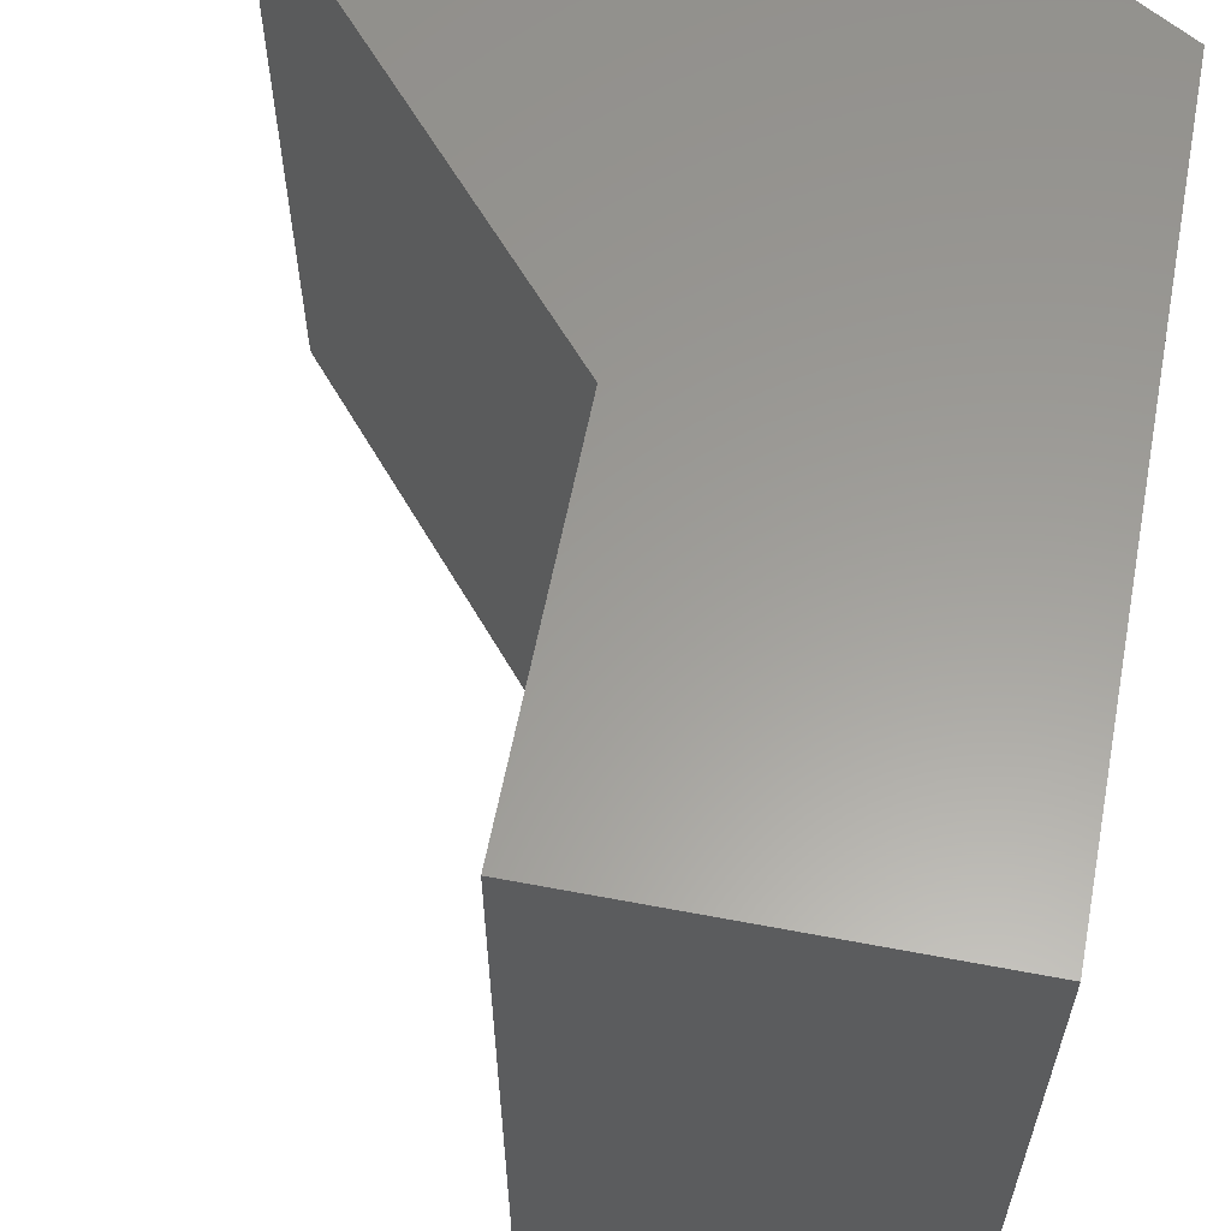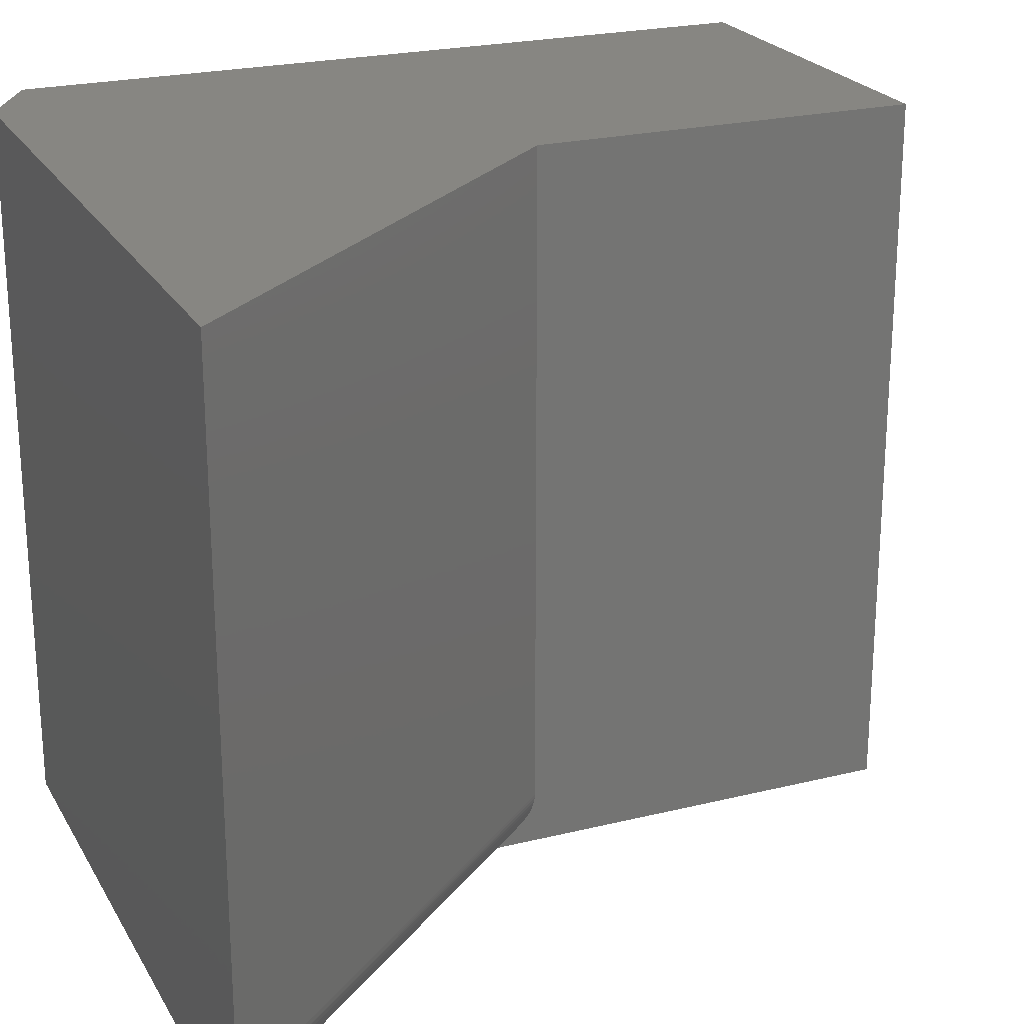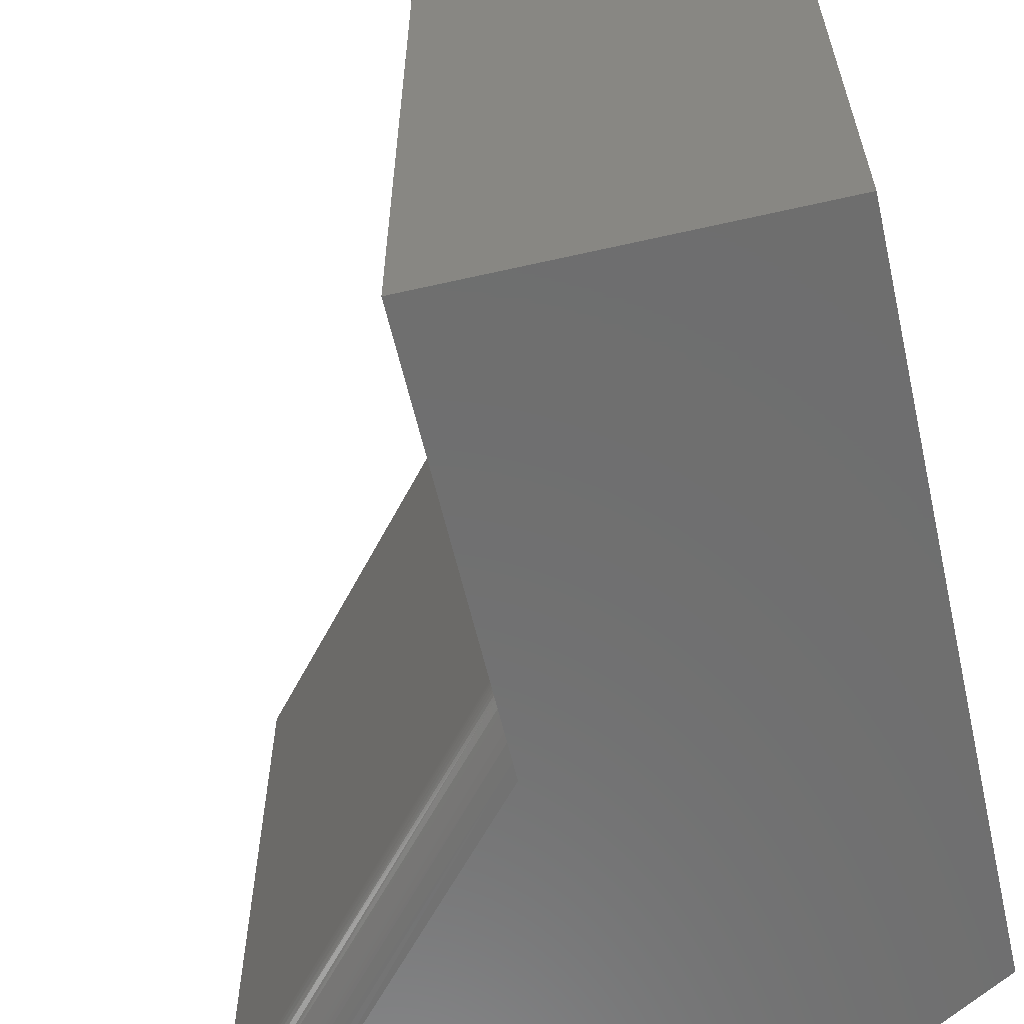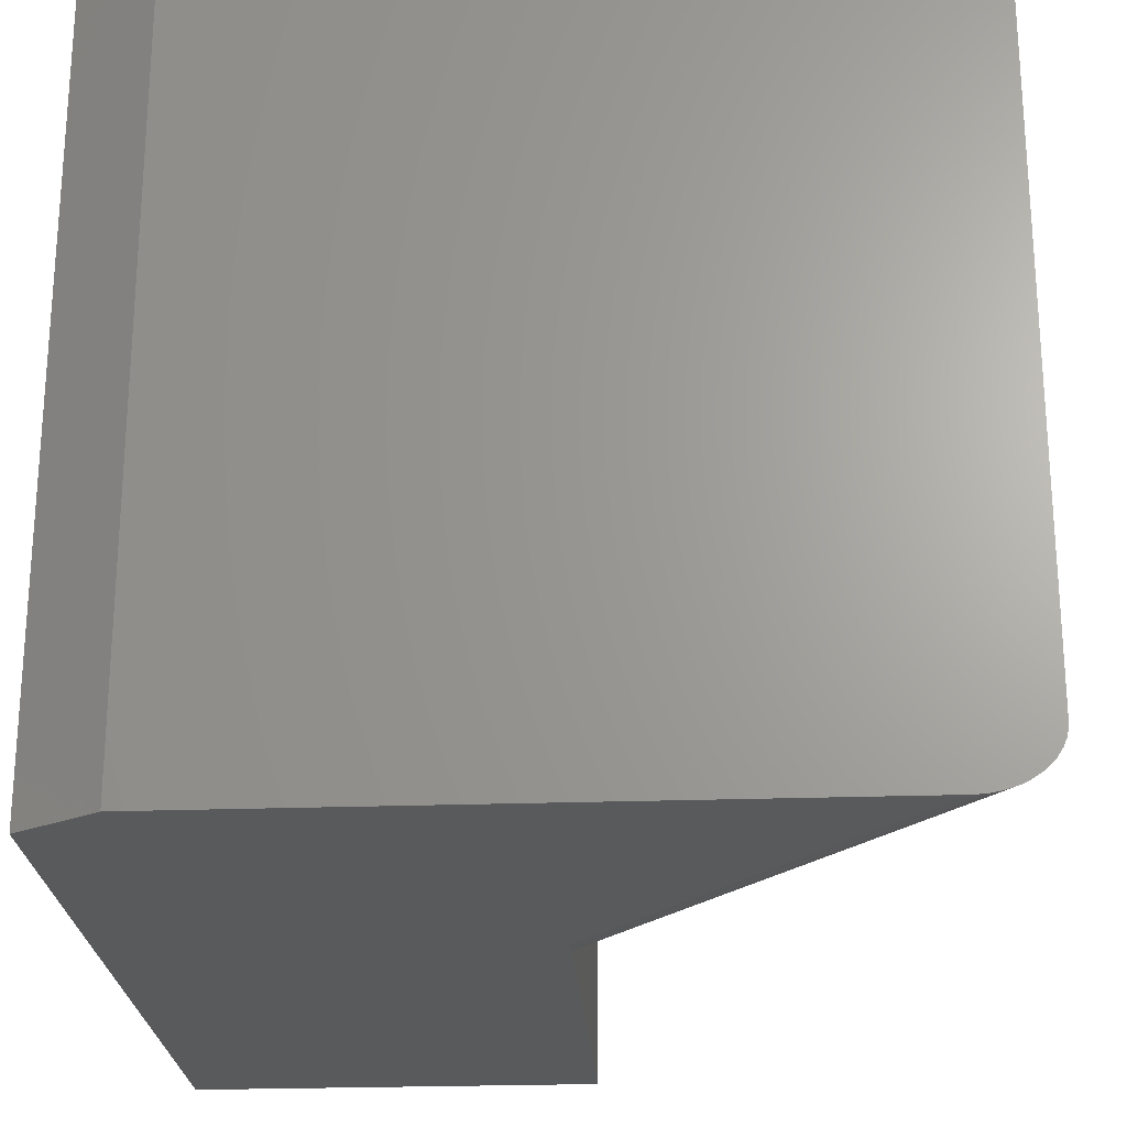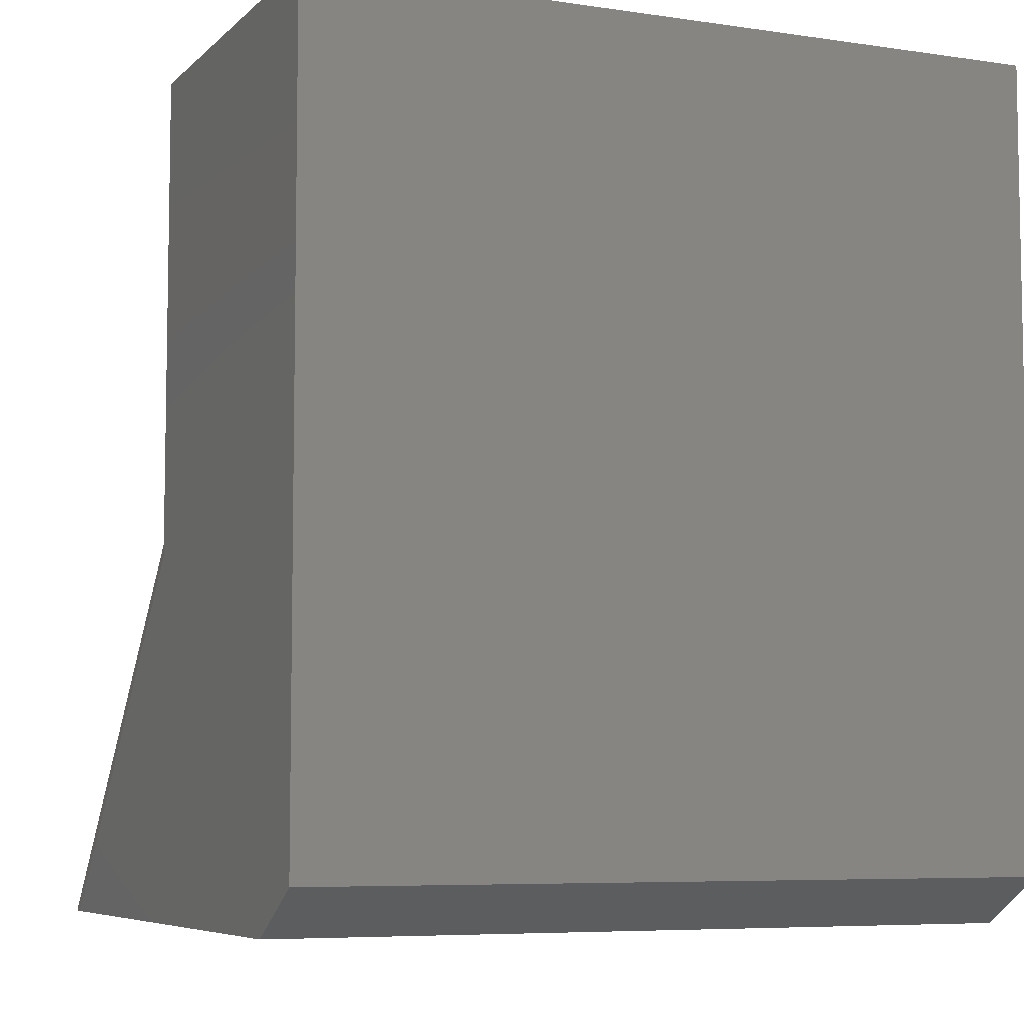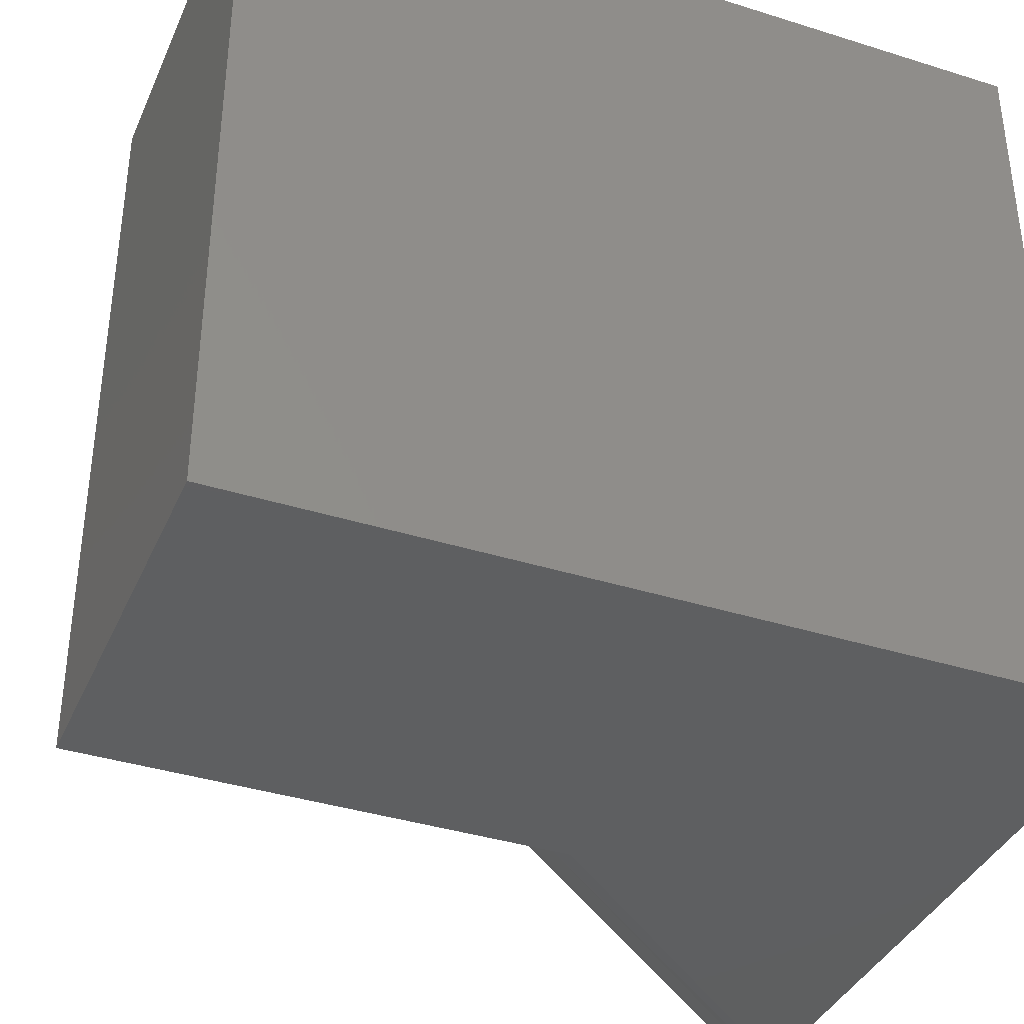
<metadata>
{"format":"stl","ext":"stl","renderer":"f3d","projection":"perspective","resolution":1024,"background":"white","views":[{"elev":60.3,"azim":11.0,"up":"+Y"},{"elev":23.0,"azim":-112.9,"up":"+Y"},{"elev":-60.6,"azim":13.1,"up":"+Y"},{"elev":-23.8,"azim":-176.6,"up":"+Y"},{"elev":-6.6,"azim":66.3,"up":"+Z"},{"elev":-37.9,"azim":68.1,"up":"+Y"}]}
</metadata>
<code>
# stl→obj: 39 verts, 74 faces
v 0.3988 -0.75 0.3984
v -0.0009046 -0.75 0.3984
v 0.3988 -0.75 -0.001234
v -0.0009046 -0.75 -0.08511
v 0.3988 -0.75 -0.3984
v -0.3107 -0.75 -0.4453
v 0.3206 -0.75 -0.4453
v -0.3621 -0.7337 -0.4453
v -0.322 -0.7493 -0.4453
v -0.3311 -0.7478 -0.4453
v -0.3399 -0.7453 -0.4453
v -0.3469 -0.7426 -0.4453
v -0.3535 -0.7393 -0.4453
v -0.3697 -0.7267 -0.4453
v -0.3728 -0.7231 -0.4453
v -0.3779 -0.7151 -0.4453
v -0.3806 -0.7088 -0.4453
v -0.3822 -0.7023 -0.4453
v -0.3828 -0.6953 -0.4453
v -0.3828 0 -0.4453
v 0.3206 3.905e-17 -0.4453
v 0.3988 4.599e-17 -0.3984
v -0.0009046 4.585e-17 -0.001234
v 0.3988 6.804e-17 -0.001234
v -0.0009046 6.804e-17 0.3984
v 0.3988 9.022e-17 0.3984
v -0.0009046 -0.6953 -0.001234
v -0.0009046 -0.6996 -0.001495
v -0.0009046 -0.7039 -0.00227
v -0.0009046 -0.7081 -0.003571
v -0.0009046 -0.7122 -0.005337
v -0.0009046 -0.7162 -0.007616
v -0.0009046 -0.72 -0.01028
v -0.0009046 -0.7272 -0.01696
v -0.0009046 -0.7312 -0.02185
v -0.0009046 -0.7348 -0.0271
v -0.0009046 -0.7397 -0.03621
v -0.0009046 -0.7436 -0.04578
v -0.0009046 -0.7484 -0.06518
f 1 2 3
f 3 2 4
f 3 4 5
f 5 4 6
f 5 6 7
f 8 9 10
f 8 10 11
f 8 11 12
f 8 12 13
f 9 8 14
f 9 14 15
f 9 15 16
f 9 16 17
f 9 17 18
f 9 18 19
f 9 19 20
f 9 20 6
f 6 20 7
f 7 20 21
f 21 20 22
f 22 20 23
f 22 23 24
f 24 23 25
f 24 25 26
f 5 22 3
f 3 22 24
f 7 21 5
f 5 21 22
f 26 25 1
f 1 25 2
f 23 20 27
f 27 20 19
f 27 25 23
f 2 25 27
f 2 27 28
f 2 28 29
f 2 29 30
f 2 30 31
f 2 31 32
f 2 32 33
f 2 33 34
f 2 34 35
f 2 35 36
f 2 36 37
f 2 37 38
f 2 38 39
f 2 39 4
f 3 24 1
f 1 24 26
f 6 39 9
f 6 4 39
f 19 28 27
f 19 18 28
f 28 18 29
f 29 18 17
f 29 17 30
f 31 30 17
f 17 16 31
f 31 16 32
f 33 32 16
f 16 15 33
f 33 15 14
f 33 14 34
f 35 34 14
f 14 8 35
f 35 8 36
f 36 8 13
f 36 13 37
f 37 13 12
f 37 12 38
f 38 12 11
f 38 11 10
f 38 10 39
f 39 10 9

</code>
